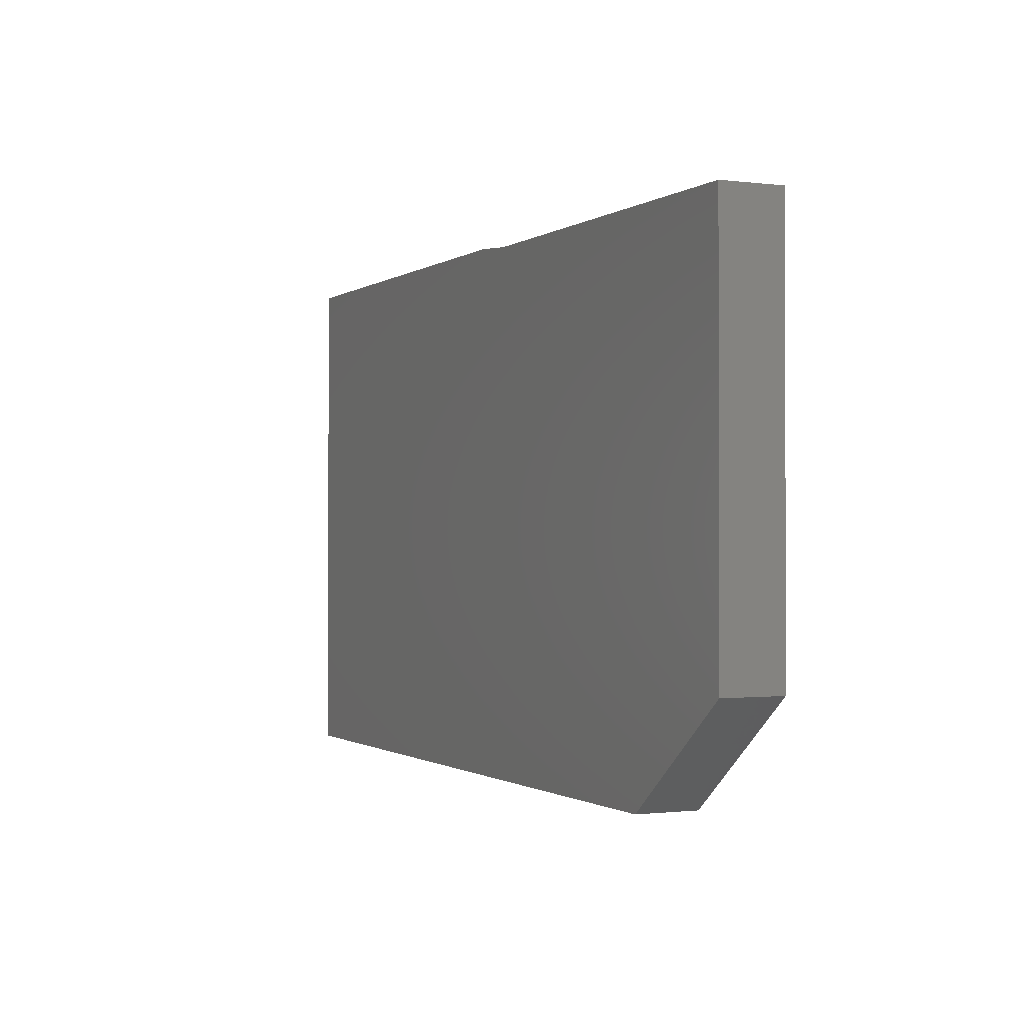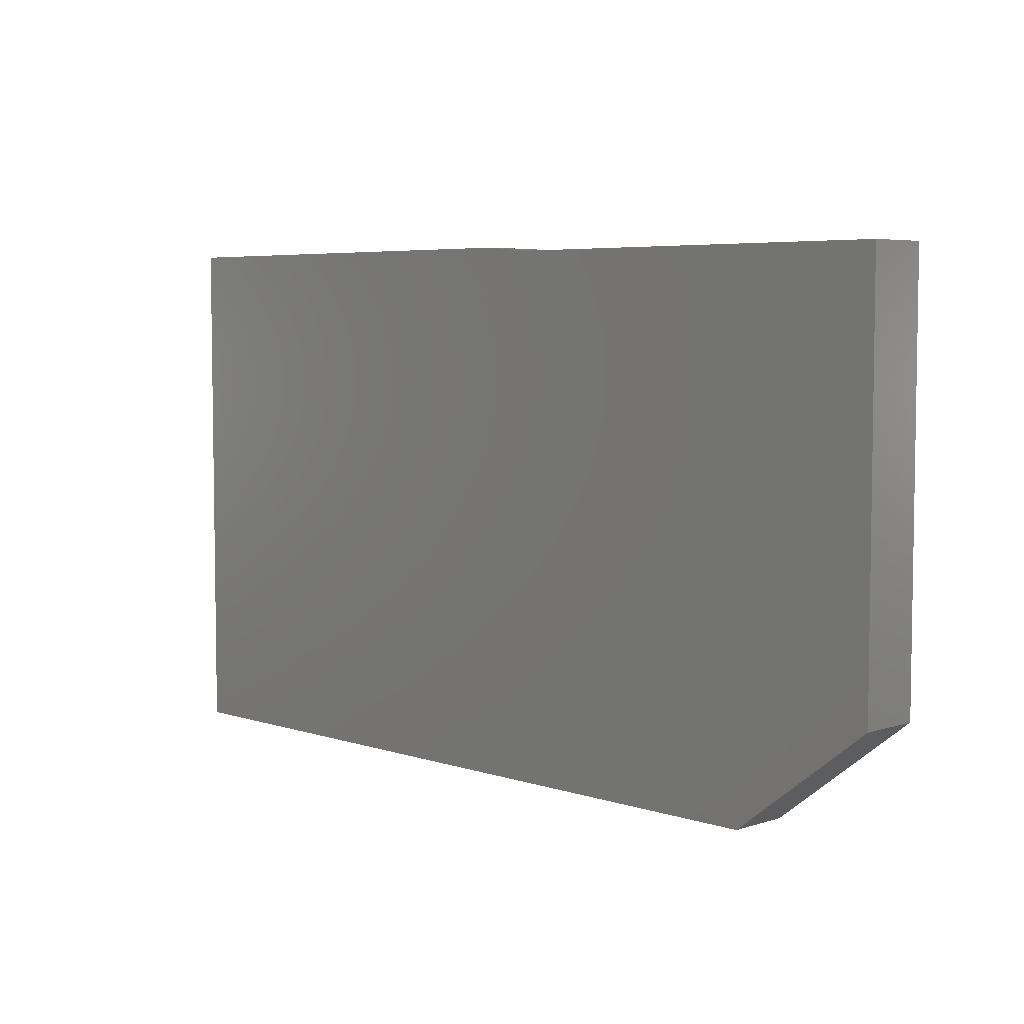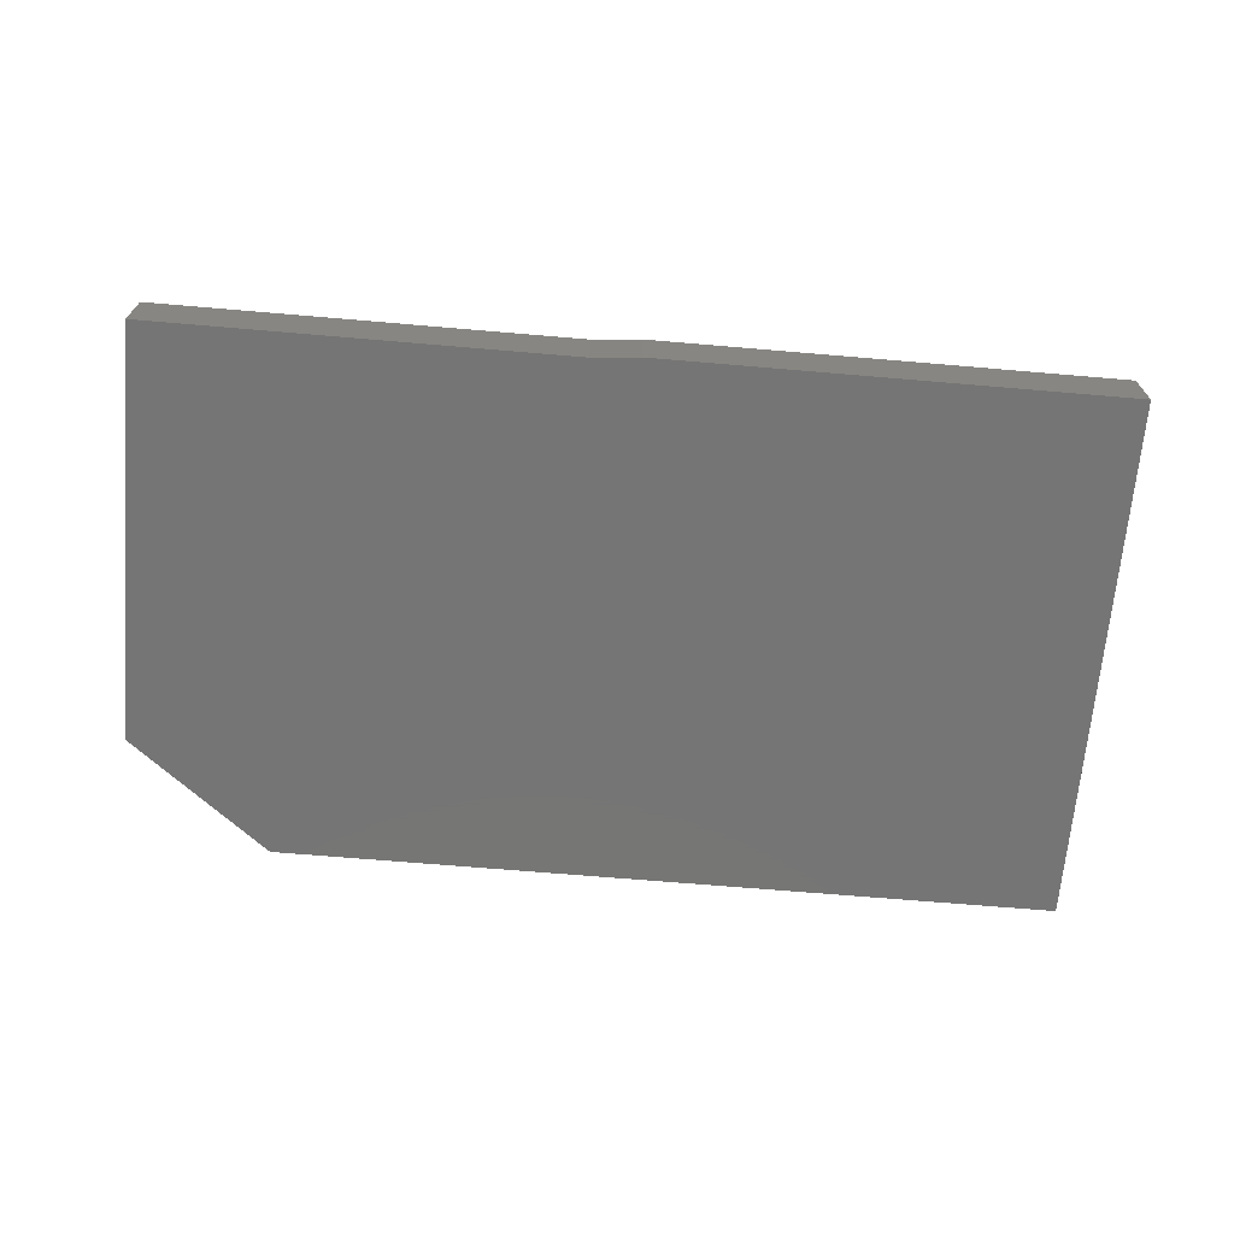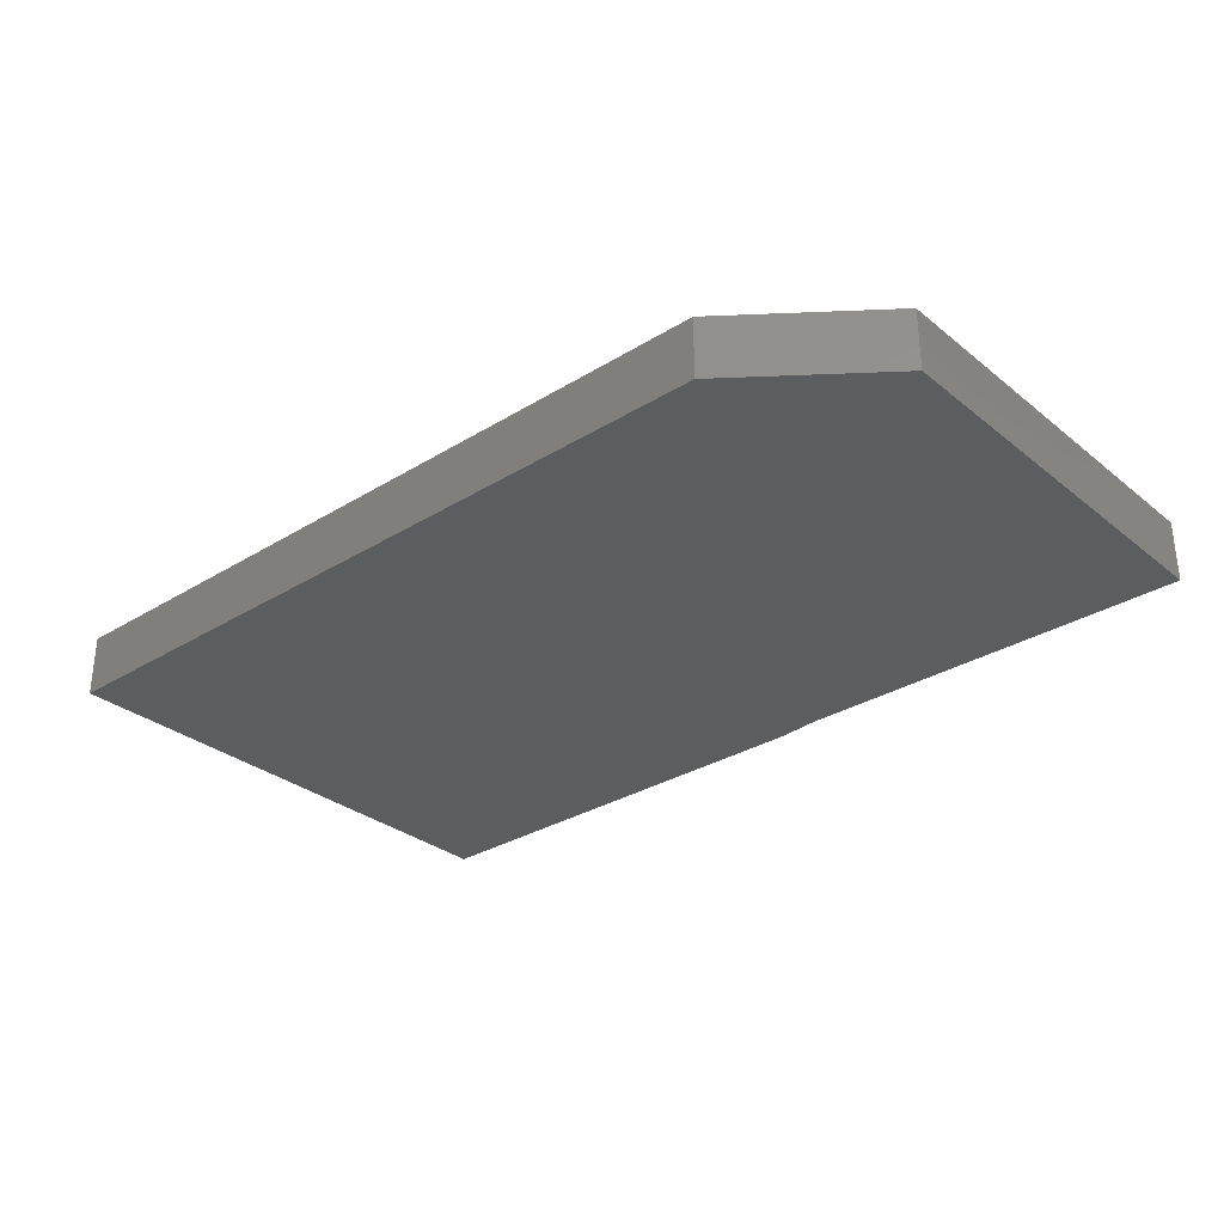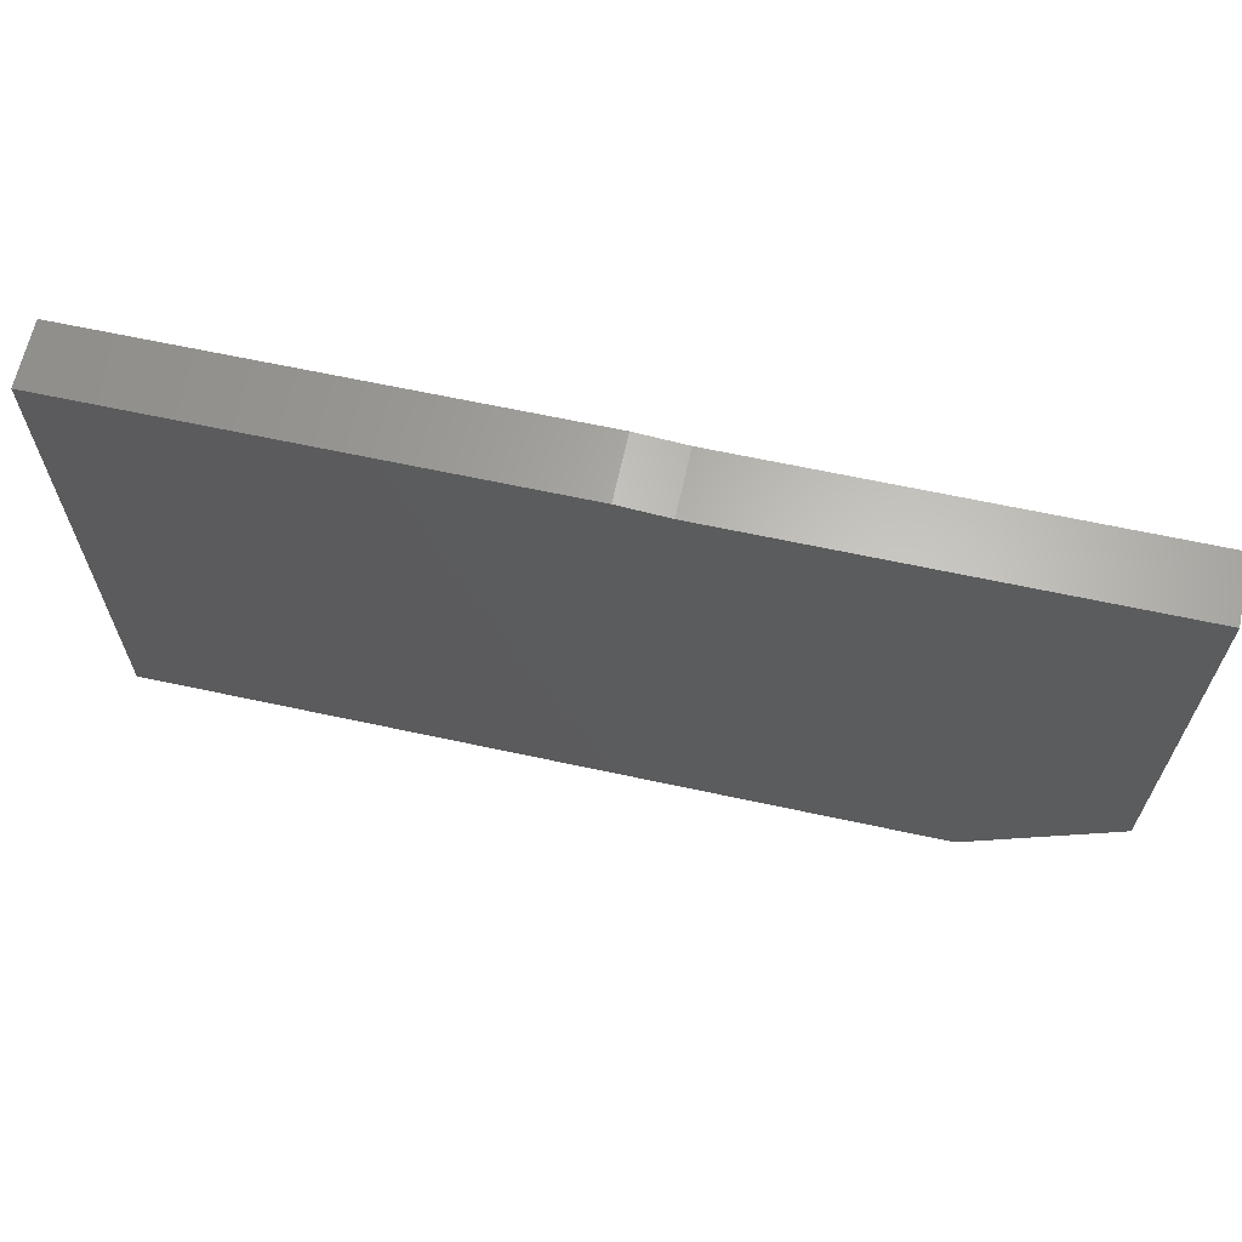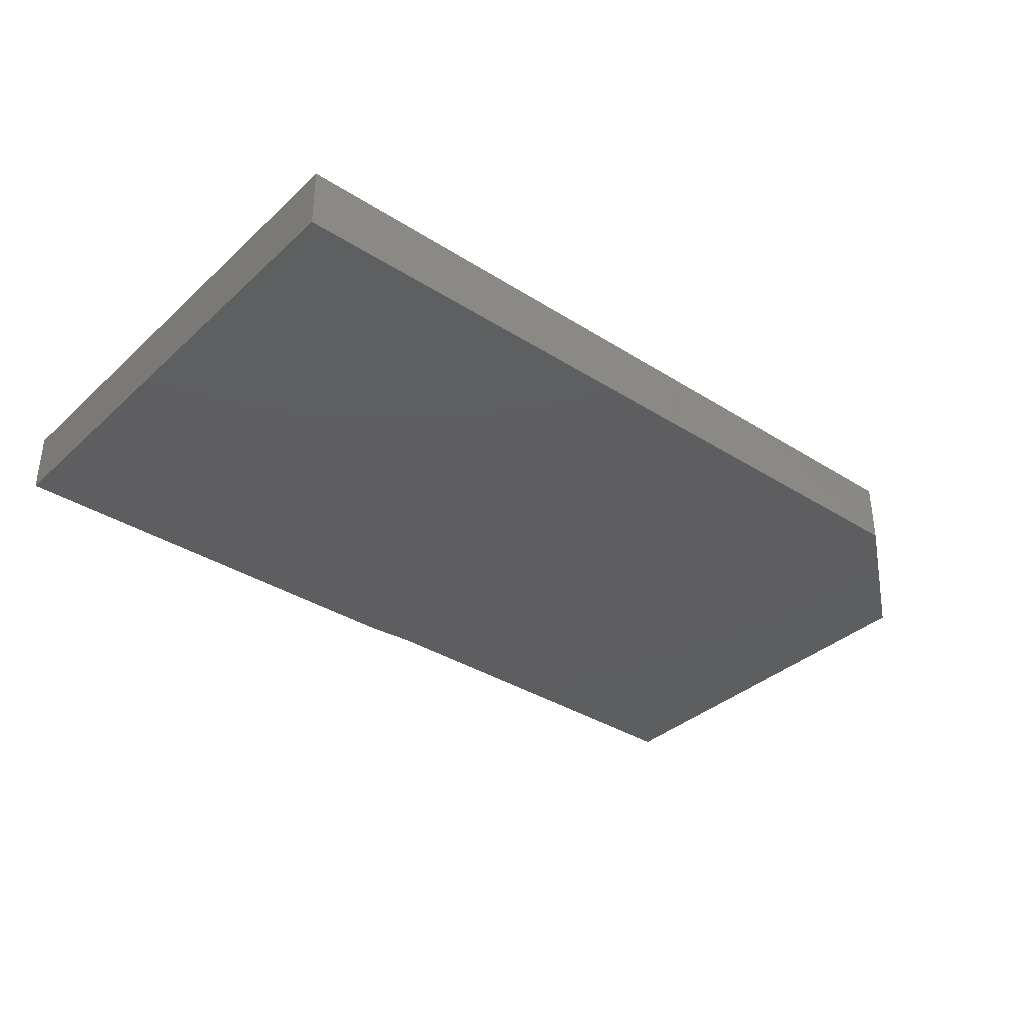
<metadata>
{"format":"stl","ext":"stl","renderer":"f3d","projection":"perspective","resolution":1024,"background":"white","views":[{"elev":-0.8,"azim":65.1,"up":"+Y"},{"elev":5.4,"azim":45.3,"up":"+Y"},{"elev":-67.8,"azim":175.1,"up":"+Z"},{"elev":-31.0,"azim":41.3,"up":"+Z"},{"elev":64.7,"azim":12.3,"up":"+Y"},{"elev":-35.6,"azim":-40.0,"up":"+Z"}]}
</metadata>
<code>
# stl→obj: 18 verts, 32 faces
v 0.4886 -0.1406 0.0625
v 0.4886 -0.1406 0
v 0.4886 0.2734 0.0625
v 0.4886 0.2734 0
v 0.03125 -0.25 0.0625
v 0.03125 -0.25 0
v 0.3479 -0.25 0.0625
v 0.3479 -0.25 0
v 0.02919 -0.25 0.0625
v -0.4297 -0.25 0.0625
v 0.07651 0.2734 0.0625
v 0.02919 0.2777 0.0625
v -0.4297 0.2777 0.0625
v 0.02919 -0.25 0
v -0.4297 -0.25 0
v -0.4297 0.2777 0
v 0.02919 0.2777 0
v 0.07651 0.2734 0
f 1 2 3
f 3 2 4
f 5 6 7
f 7 6 8
f 9 5 1
f 1 5 7
f 10 9 1
f 10 1 3
f 10 3 11
f 10 11 12
f 10 12 13
f 2 6 14
f 8 6 2
f 15 16 17
f 15 17 18
f 15 18 4
f 15 4 2
f 15 2 14
f 1 7 2
f 2 7 8
f 3 4 11
f 11 4 18
f 11 18 12
f 12 18 17
f 9 14 5
f 5 14 6
f 13 16 10
f 10 16 15
f 12 17 13
f 13 17 16
f 10 15 9
f 9 15 14

</code>
